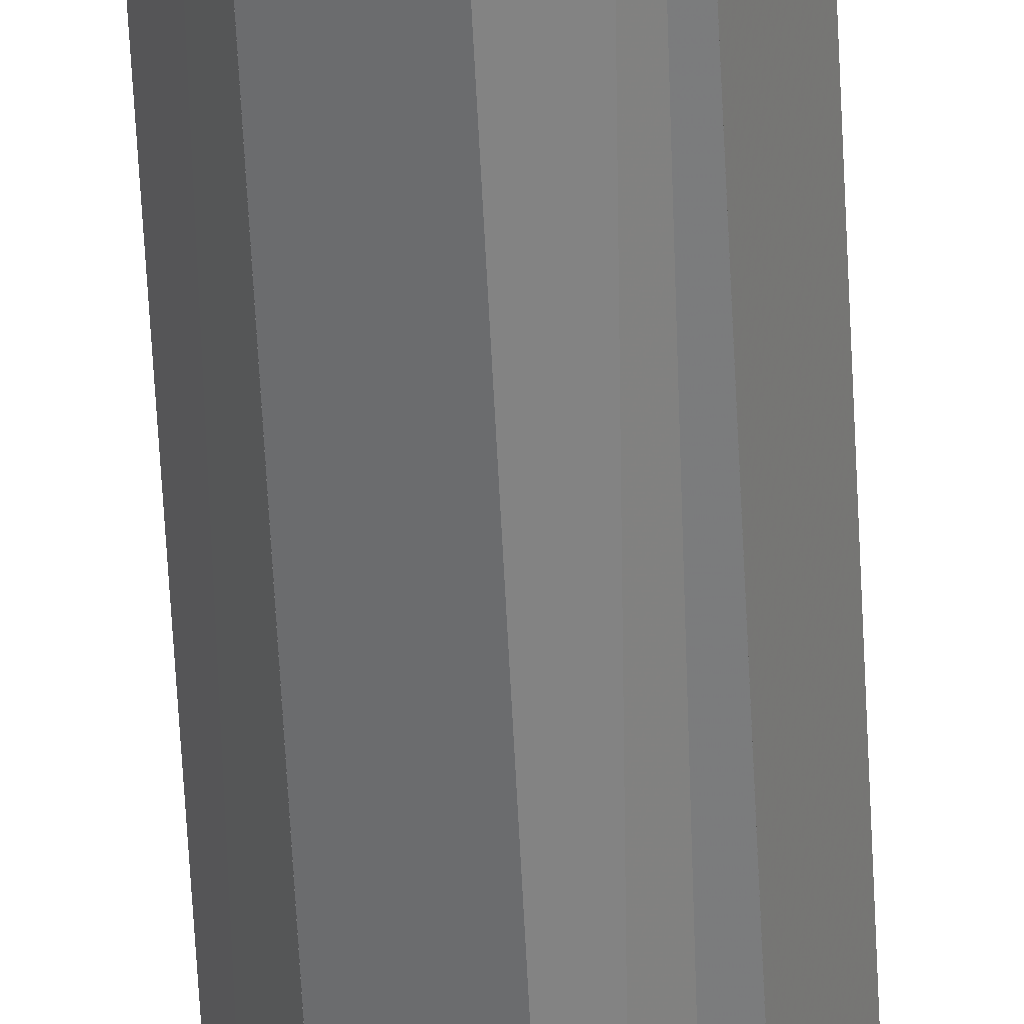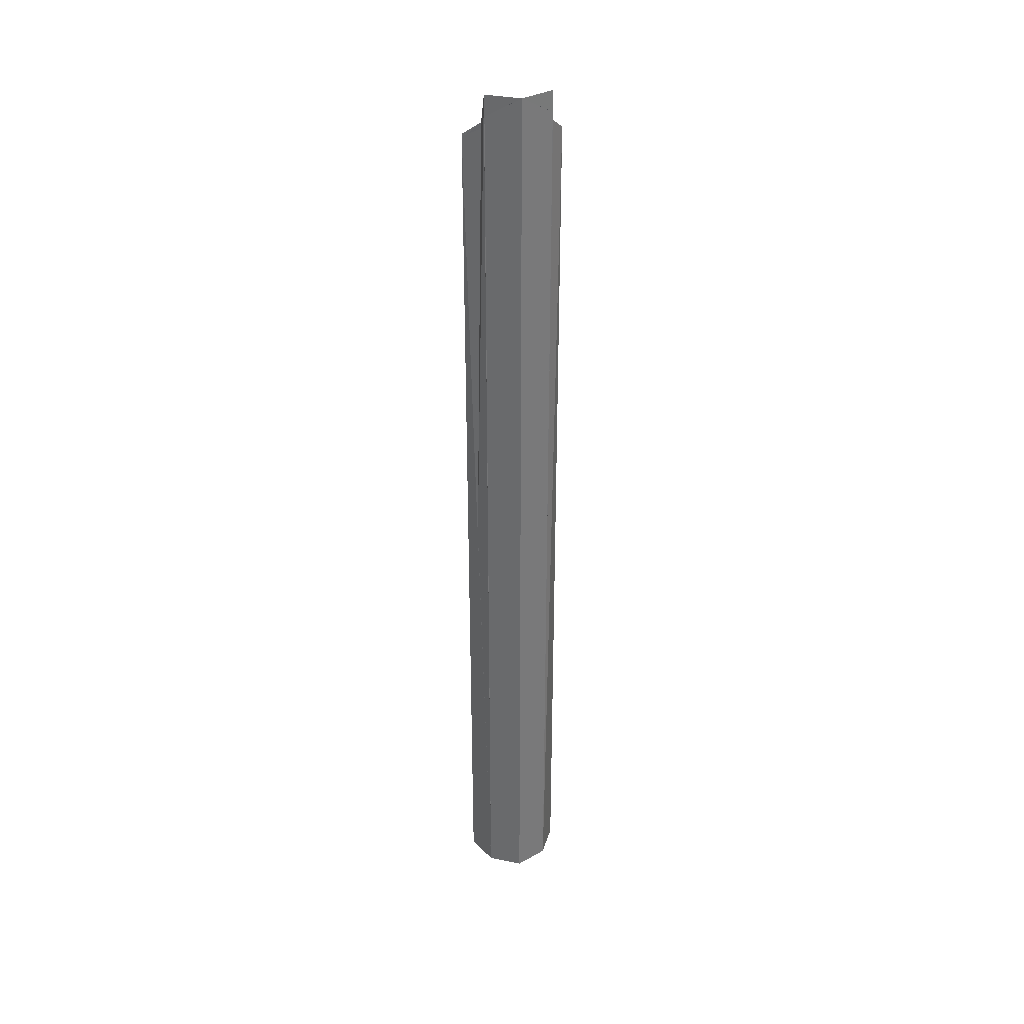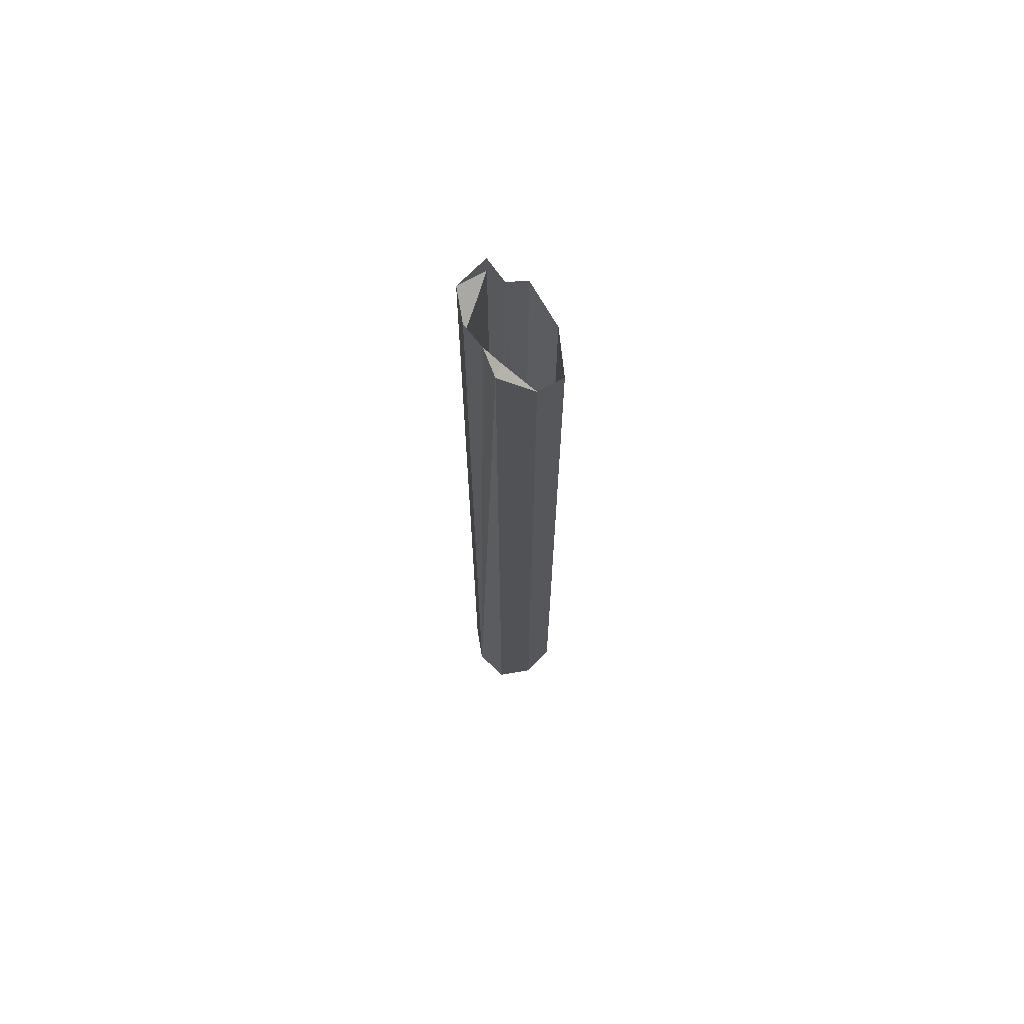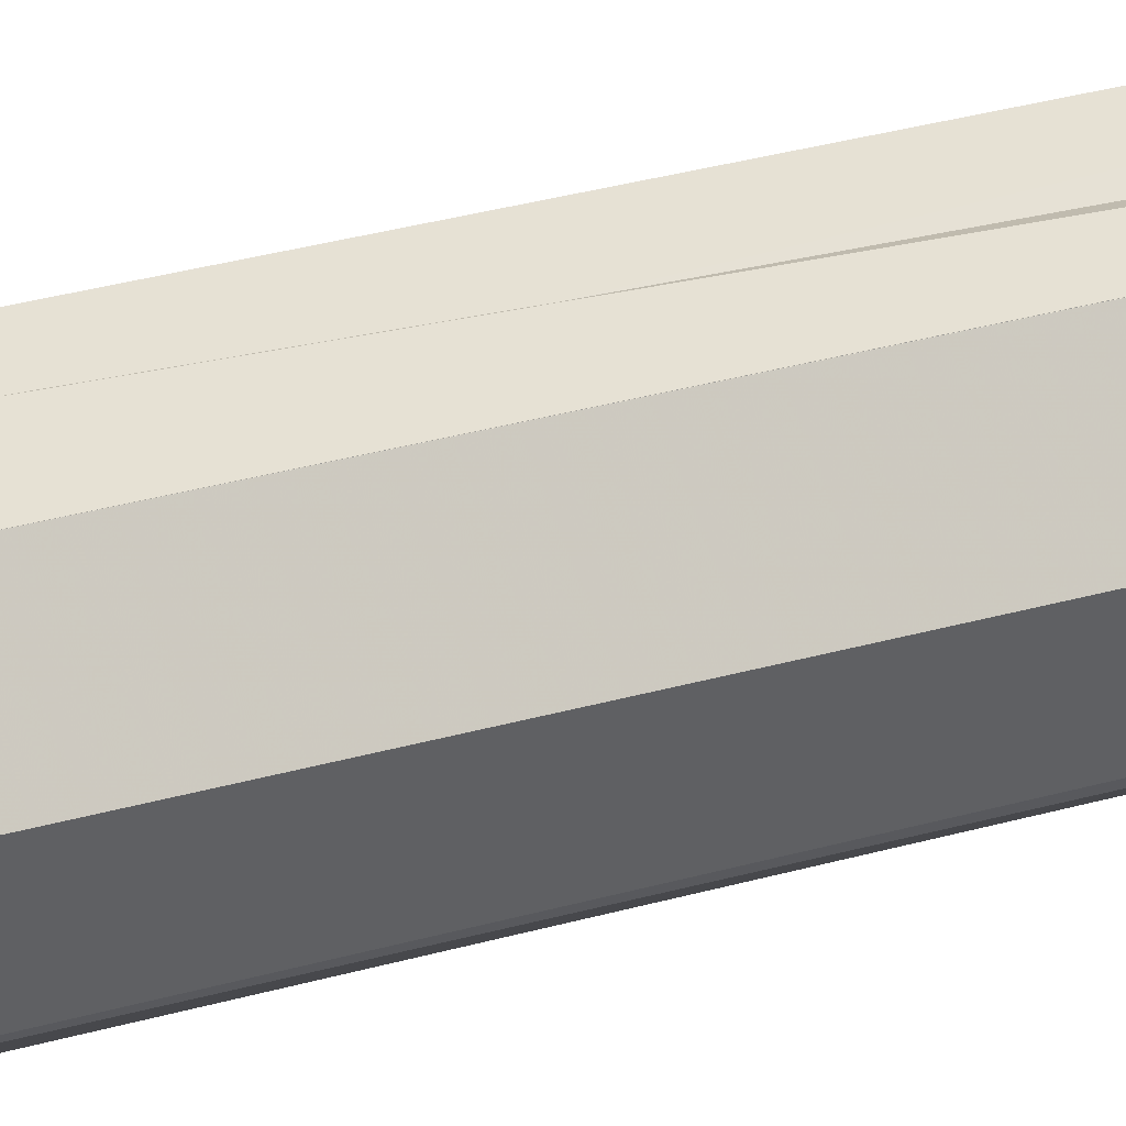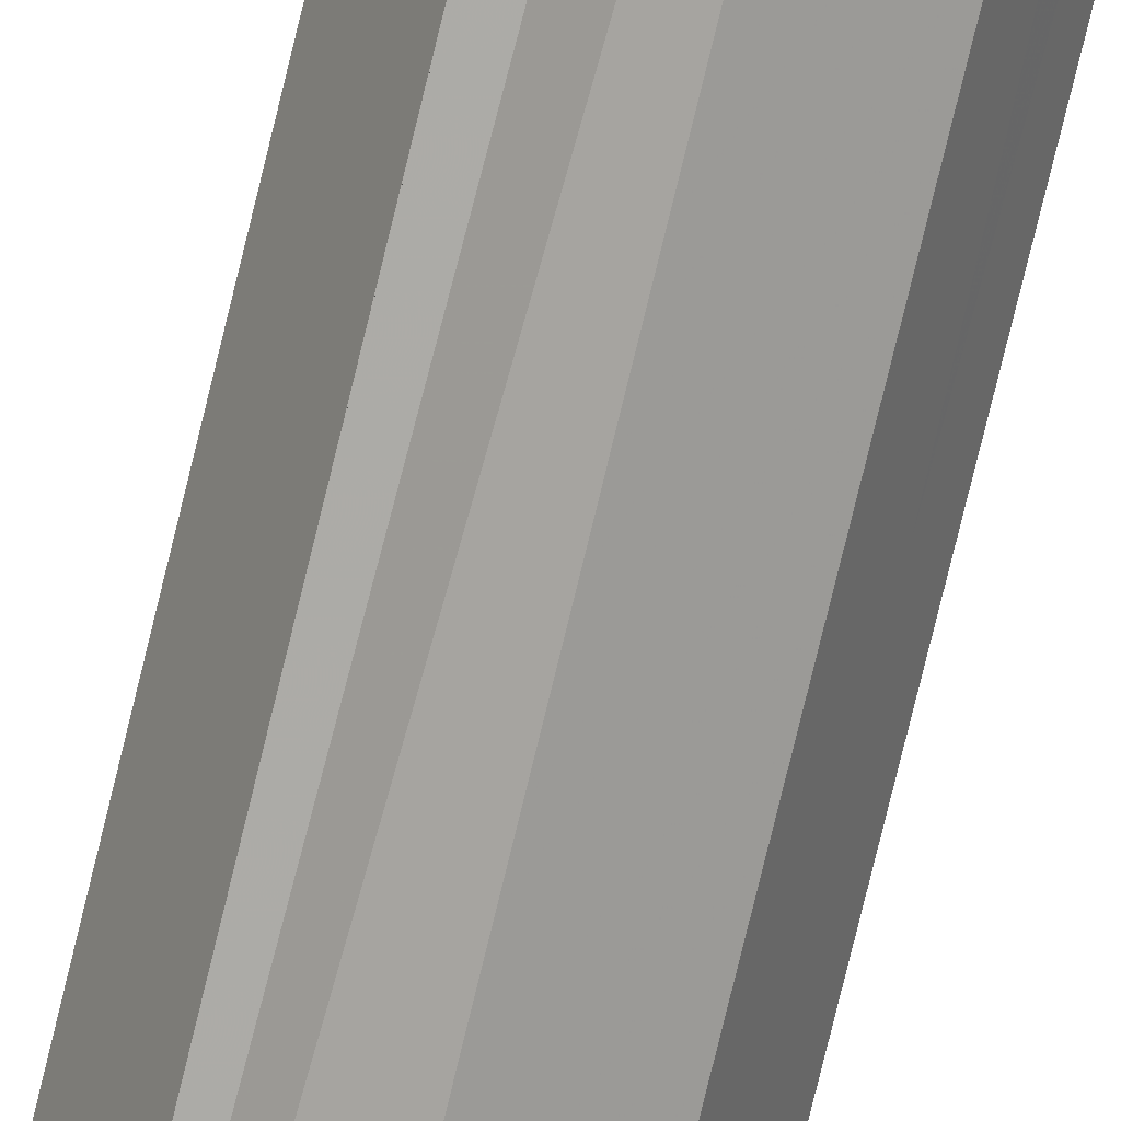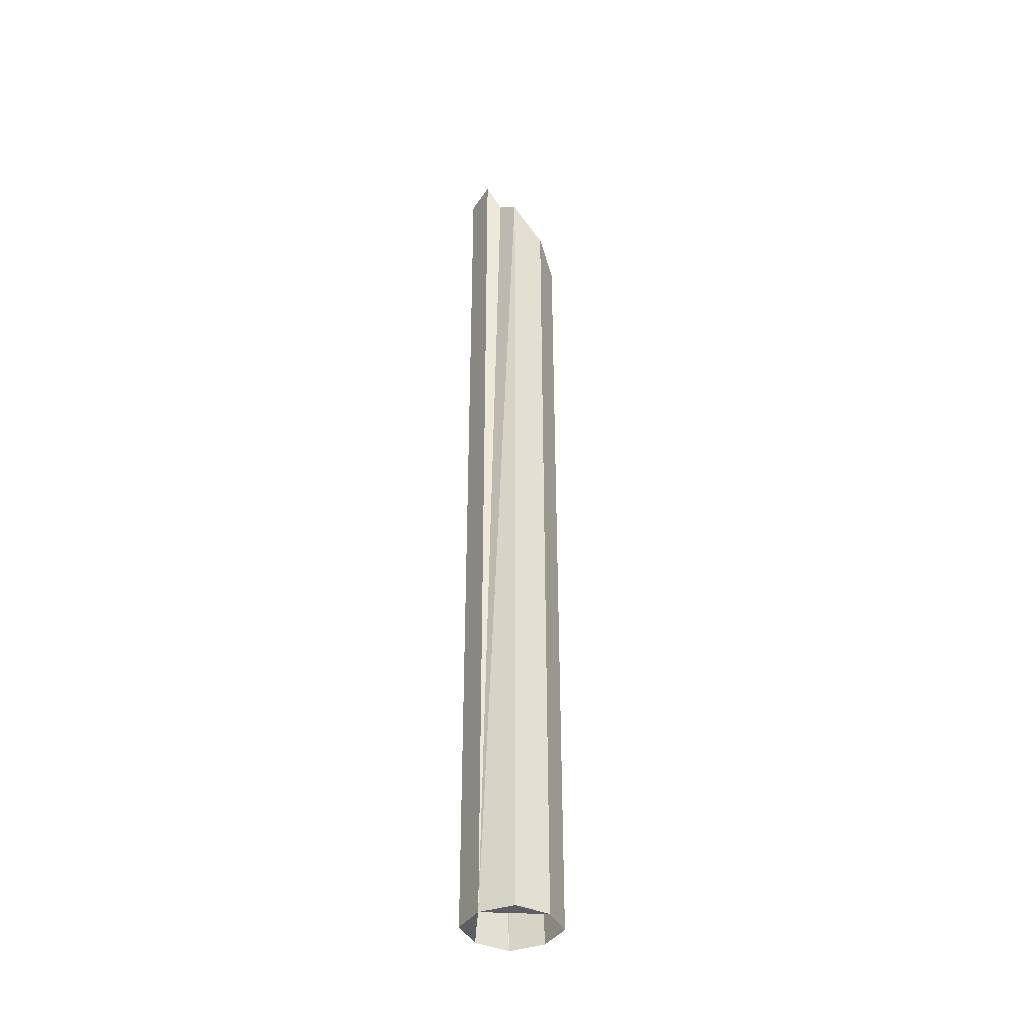
<metadata>
{"format":"obj","ext":"obj","renderer":"f3d","projection":"perspective","resolution":1024,"background":"white","views":[{"elev":-58.7,"azim":-177.2,"up":"+Y"},{"elev":34.1,"azim":-100.9,"up":"+Z"},{"elev":69.0,"azim":17.2,"up":"+Z"},{"elev":17.8,"azim":-124.9,"up":"+Y"},{"elev":-76.3,"azim":-13.6,"up":"+Y"},{"elev":-38.4,"azim":-3.5,"up":"+Z"}]}
</metadata>
<code>
o 1971
v 2167 1873 17.01
v 2167 1873 17.01
v 2167 1873 17.01
v 2167 1873 17.01
v 2167 1873 17.01
v 2167 1873 17.01
v 2167 1873 17.01
v 2167 1873 17.01
v 2167 1873 17.01
v 2167 1873 17.6
v 2167 1873 17.01
v 2167 1873 17.01
v 2167 1873 17.6
v 2167 1873 17.58
v 2167 1873 17.01
v 2167 1873 17.01
v 2167 1873 17.59
v 2167 1873 17.6
v 2167 1873 17.61
v 2167 1873 17.59
v 2167 1873 17.58
v 2167 1873 17.59
v 2167 1873 17.58
v 2167 1873 17.61
v 2167 1873 17.59
v 2167 1873 17.01
v 2167 1873 17.61
v 2167 1873 17.61
v 2167 1873 17.61
v 2167 1873 17.01
v 2167 1873 17.6
v 2167 1873 17.59
v 2167 1873 17.59
v 2167 1873 17.61
v 2167 1873 17.01
v 2167 1873 17.6
v 2167 1873 17.01
v 2167 1873 17.61
v 2167 1873 17.6
v 2167 1873 17.01
v 2167 1873 17.01
v 2167 1873 17.6
v 2167 1873 17.01
v 2167 1873 17.58
v 2167 1873 17.59
v 2167 1873 17.01
v 2167 1873 17.58
v 2167 1873 17.56
v 2167 1873 17.58
v 2167 1873 17.01
v 2167 1873 17.56
v 2167 1873 17.01
v 2167 1873 17.61
v 2167 1873 17.59
v 2167 1873 17.58
v 2167 1873 17.01
v 2167 1873 17.01
v 2167 1873 17.53
v 2167 1873 17.01
v 2167 1873 17.54
v 2167 1873 17.55
v 2167 1873 17.01
v 2167 1873 17.54
v 2167 1873 17.55
v 2167 1873 17.01
v 2167 1873 17.56
v 2167 1873 17.54
v 2167 1873 17.58
v 2167 1873 17.56
v 2167 1873 17.56
v 2167 1873 17.01
v 2167 1873 17.58
v 2167 1873 17.56
v 2167 1873 17.58
v 2167 1873 17.55
v 2167 1873 17.01
v 2167 1873 17.58
v 2167 1873 17.01
v 2167 1873 17.01
v 2167 1873 17.58
v 2167 1873 17.55
f 1 2 3
f 2 4 5
f 6 4 7
f 8 7 9
f 10 7 11
f 12 13 11
f 14 15 7
f 16 17 14
f 16 18 17
f 19 17 18
f 20 21 17
f 21 22 23
f 17 24 25
f 26 25 24
f 26 23 25
f 27 26 28
f 28 18 27
f 29 30 27
f 27 31 29
f 29 32 33
f 34 31 32
f 35 32 36
f 3 34 35
f 37 38 3
f 31 38 39
f 38 18 39
f 35 39 12
f 18 40 39
f 39 41 42
f 34 43 41
f 44 41 43
f 44 45 32
f 46 44 32
f 33 44 47
f 47 44 48
f 49 50 43
f 51 43 50
f 52 51 44
f 52 53 54
f 52 54 55
f 56 51 57
f 57 58 56
f 48 59 60
f 61 59 58
f 56 61 62
f 62 63 56
f 63 61 58
f 64 63 58
f 58 65 64
f 65 49 64
f 64 66 67
f 68 69 64
f 70 61 60
f 60 71 70
f 71 72 73
f 74 75 70
f 61 76 15
f 77 78 76
f 79 61 77
f 80 77 81

</code>
